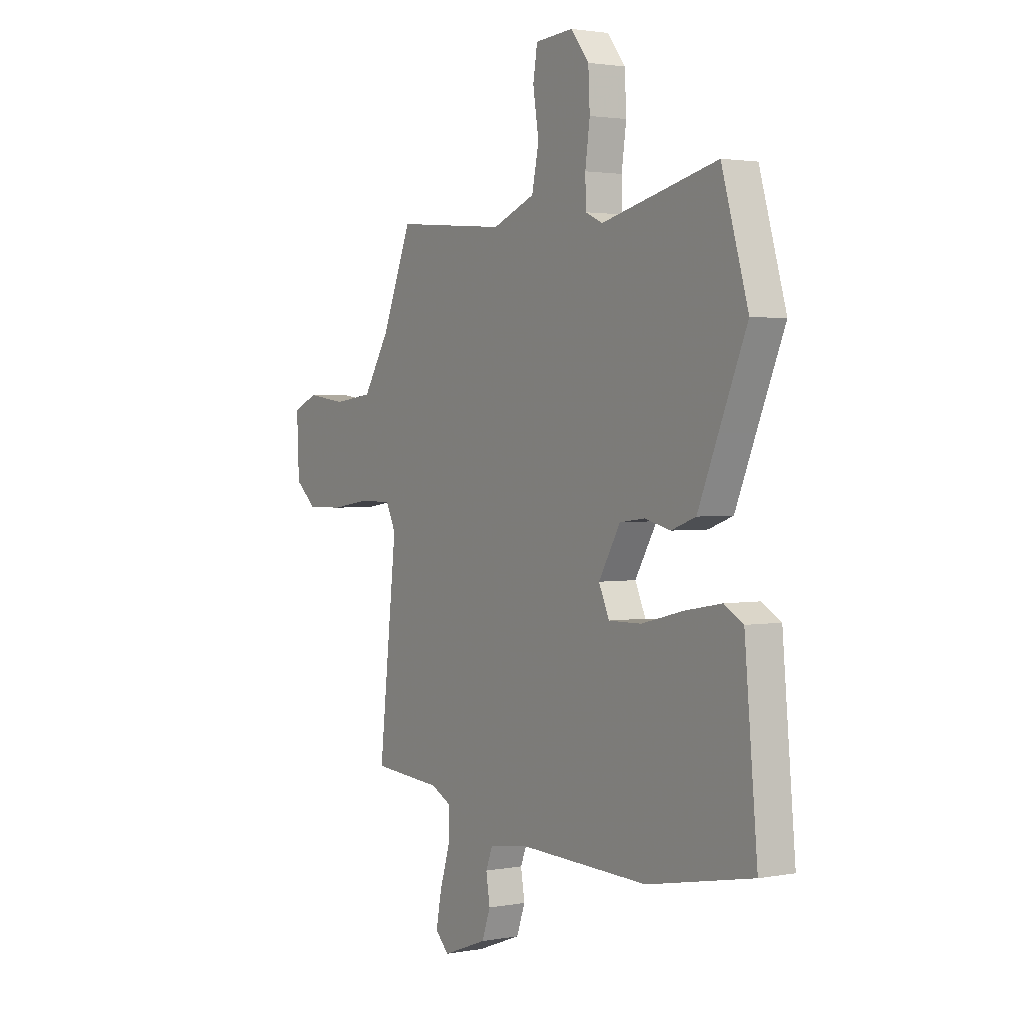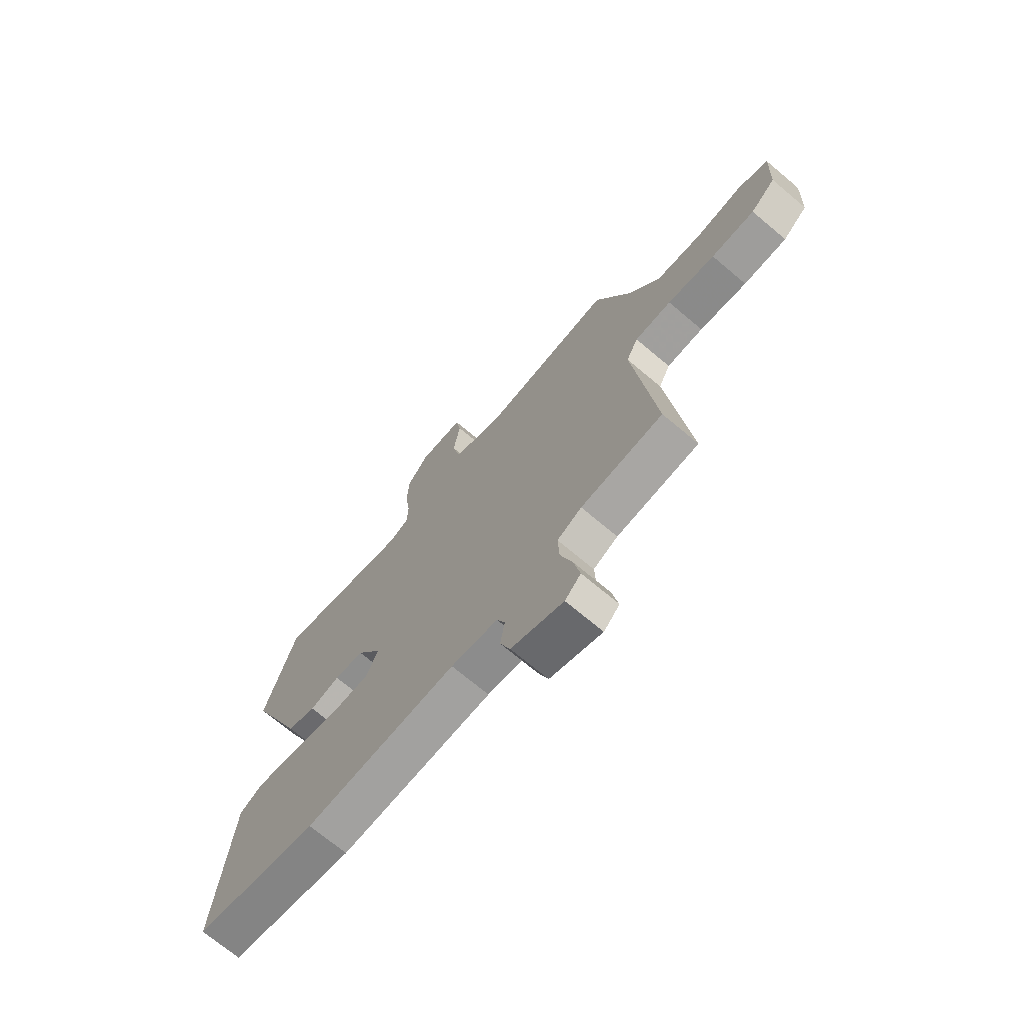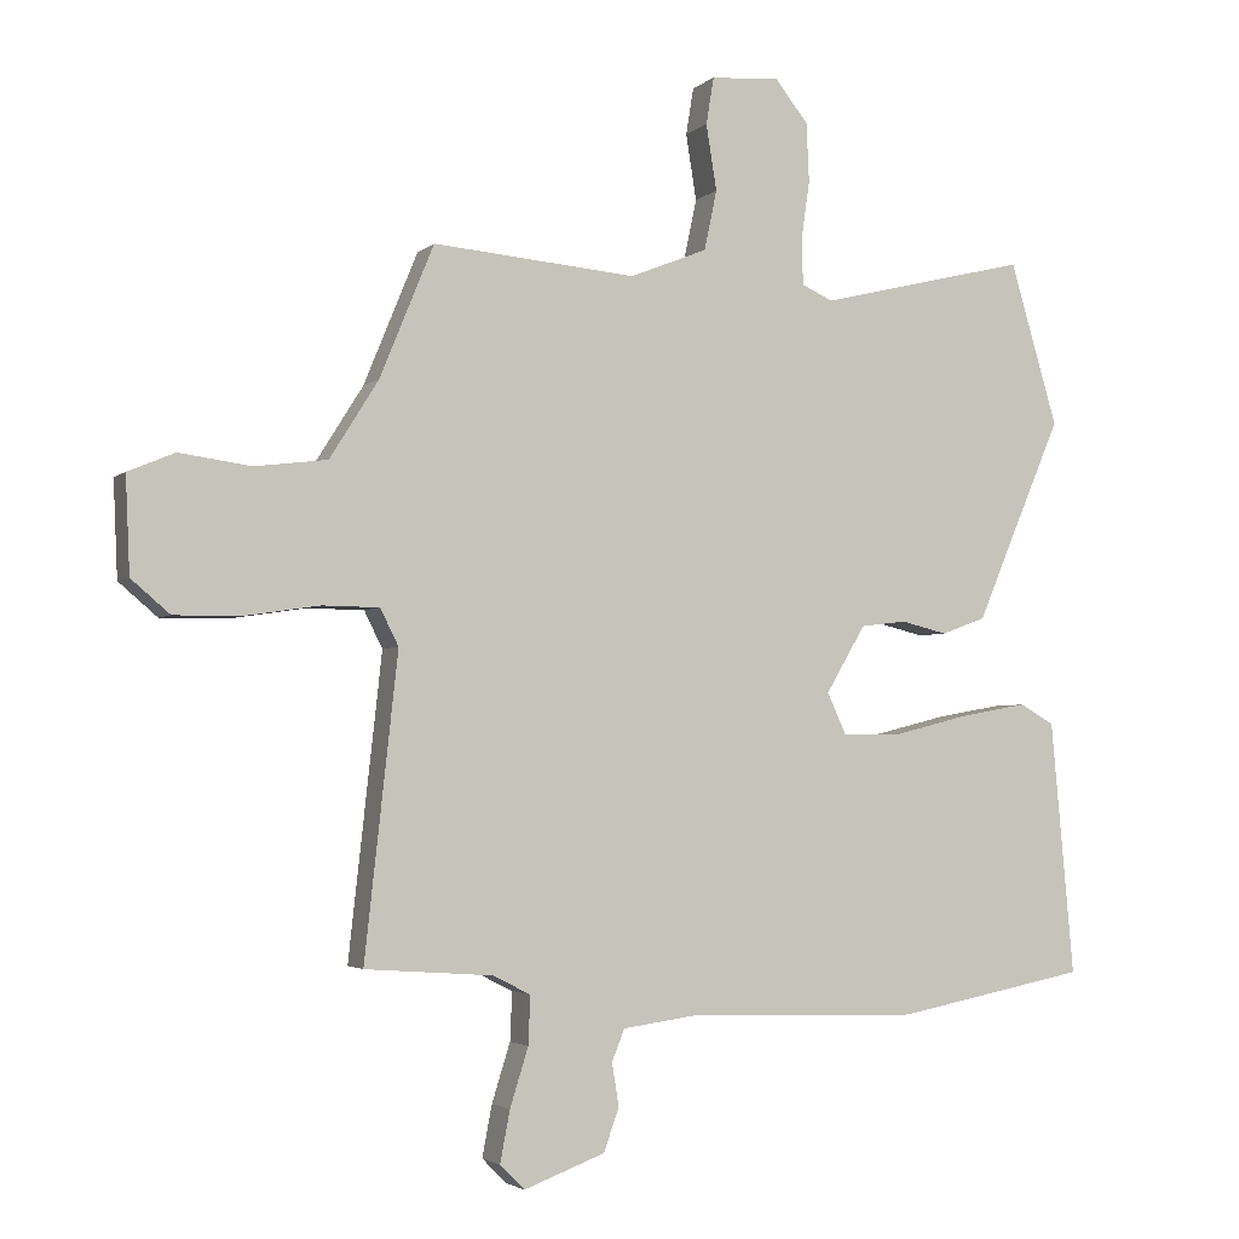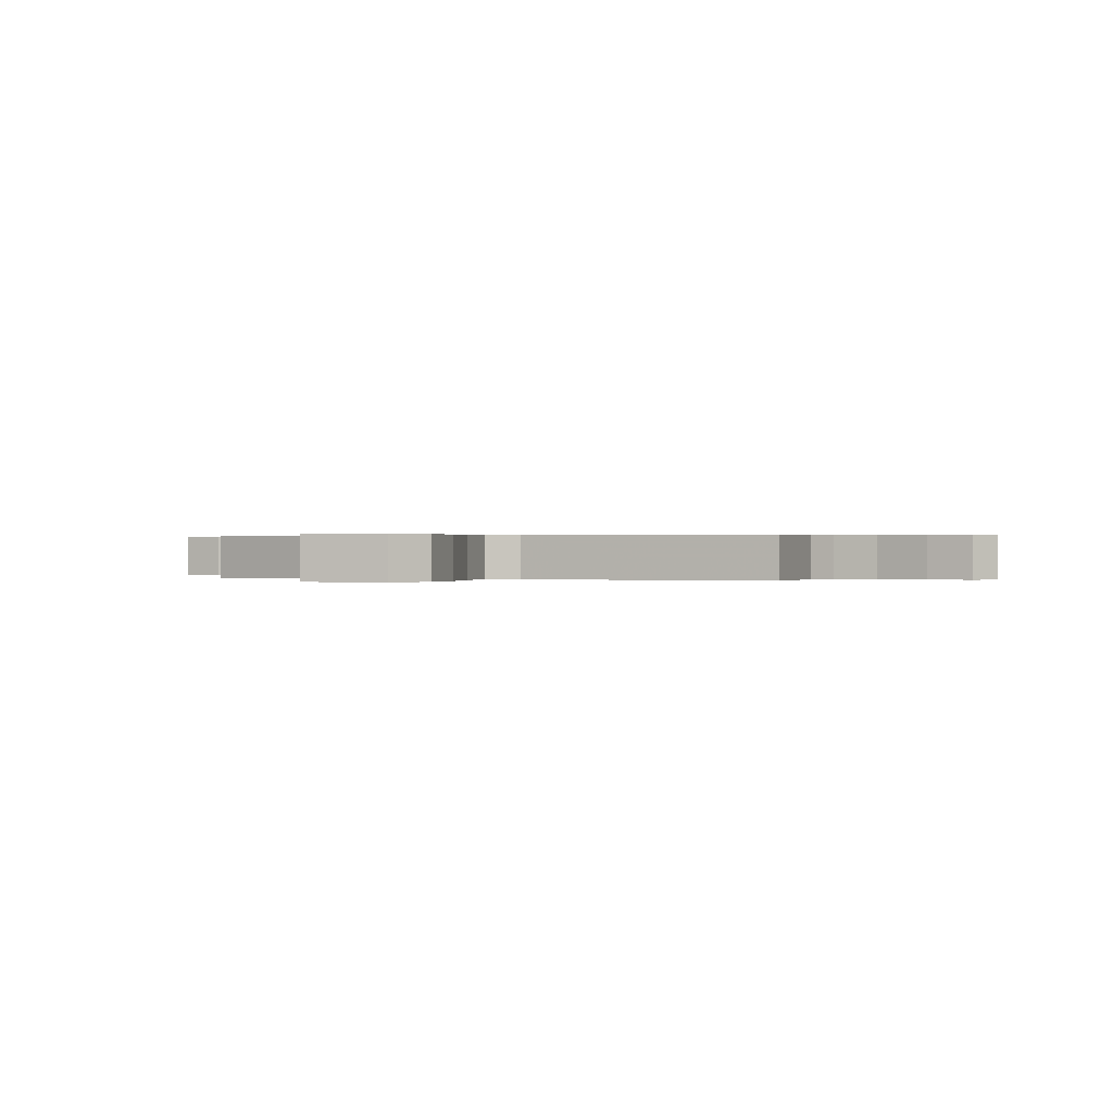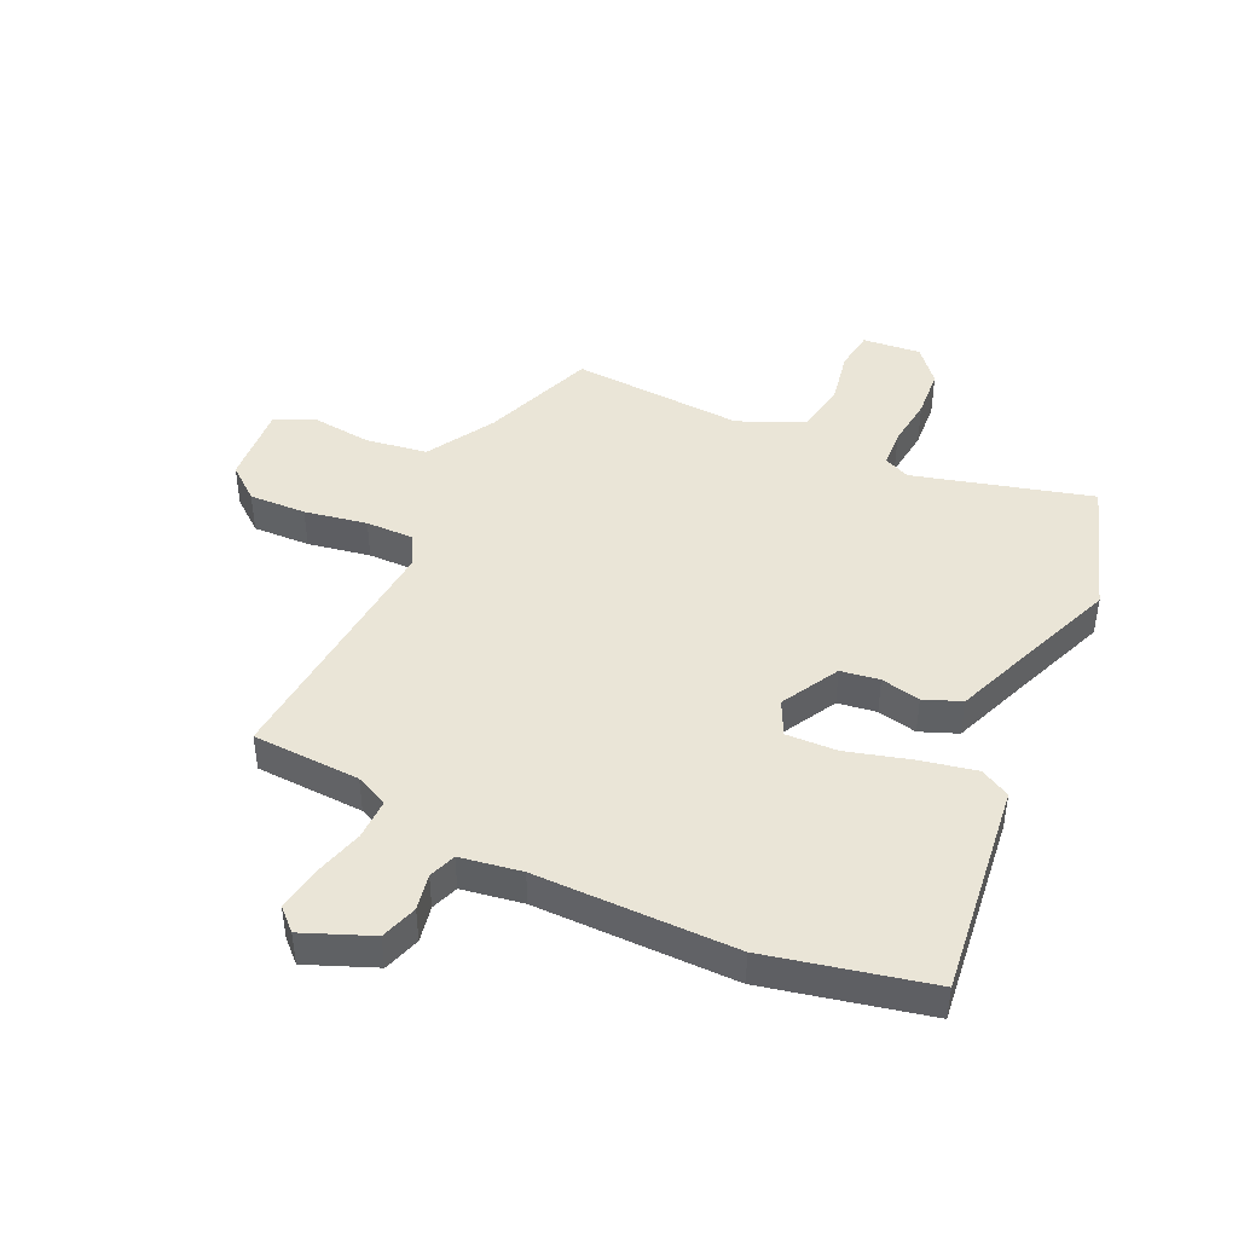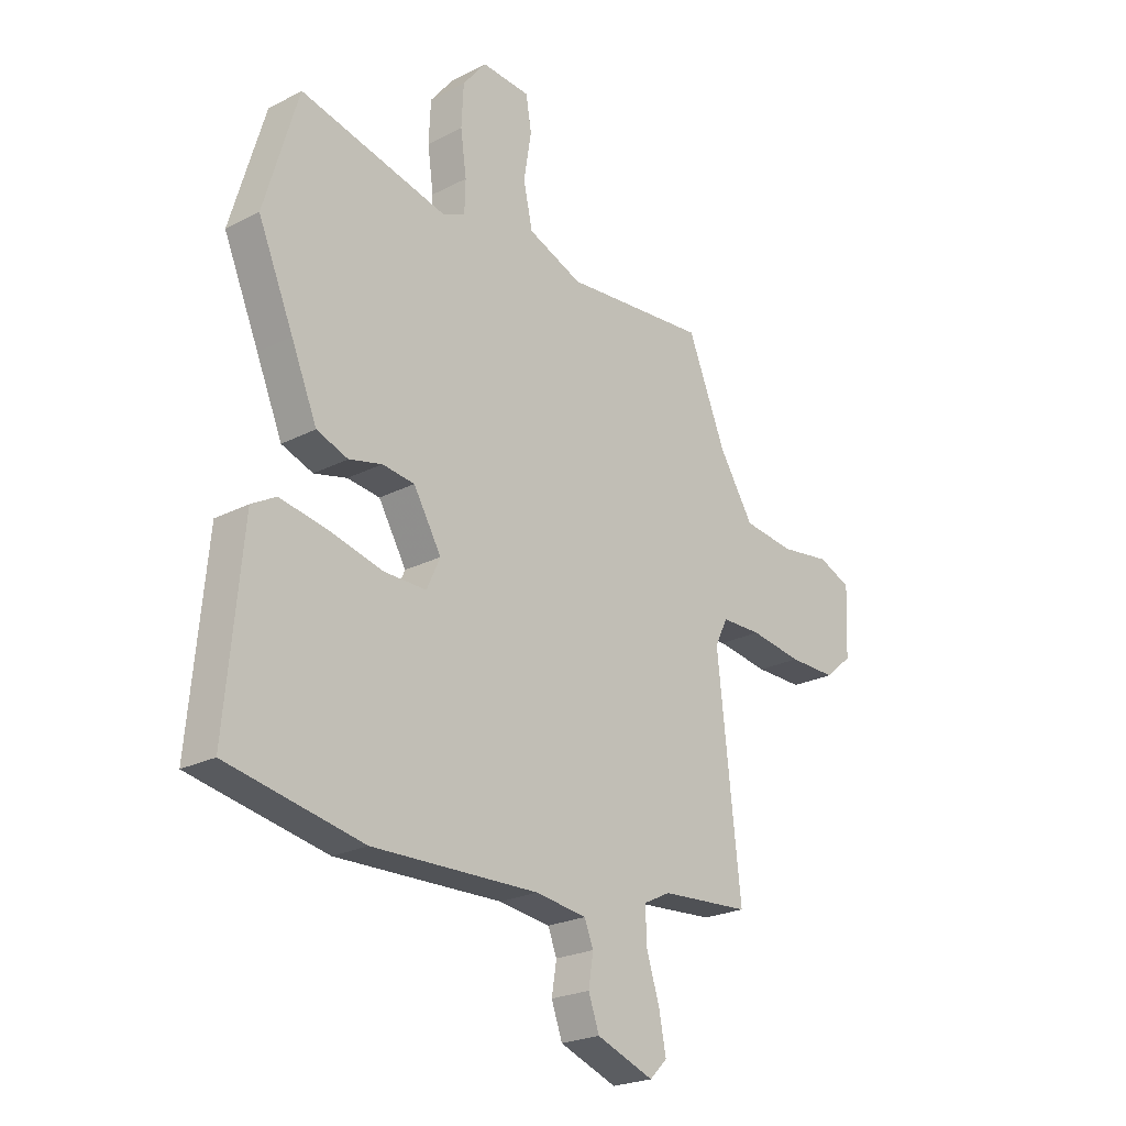
<metadata>
{"format":"obj","ext":"obj","renderer":"f3d","projection":"perspective","resolution":1024,"background":"white","views":[{"elev":2.1,"azim":-122.9,"up":"+Z"},{"elev":-70.9,"azim":49.9,"up":"+Z"},{"elev":-3.0,"azim":157.4,"up":"+Z"},{"elev":0.2,"azim":107.3,"up":"+Y"},{"elev":44.4,"azim":-156.6,"up":"+Y"},{"elev":-23.2,"azim":-48.8,"up":"+Z"}]}
</metadata>
<code>
v -0.554 0.07 0.317
v -0.486 0.07 0.548
v -0.188 0.07 0.476
v -0.144 0.07 0.496
v -0.142 0.07 0.56
v -0.154 0.07 0.645
v -0.15 0.07 0.728
v -0.103 0.07 0.787
v -0.005 0.07 0.78
v 0.006 0.07 0.713
v -0.009 0.07 0.62
v 0.009 0.07 0.535
v 0.119 0.07 0.491
v 0.408 0.07 0.516
v 0.485 0.07 0.328
v 0.554 0.07 0.218
v 0.657 0.07 0.205
v 0.759 0.07 0.219
v 0.825 0.07 0.191
v 0.819 0.07 0.055
v 0.764 0.07 0.008
v 0.668 0.07 0.009
v 0.563 0.07 0.025
v 0.482 0.07 0.024
v 0.456 0.07 -0.028
v 0.503 0.07 -0.453
v 0.322 0.07 -0.466
v 0.268 0.07 -0.493
v 0.271 0.07 -0.562
v 0.297 0.07 -0.645
v 0.311 0.07 -0.718
v 0.276 0.07 -0.753
v 0.161 0.07 -0.71
v 0.139 0.07 -0.649
v 0.149 0.07 -0.588
v 0.131 0.07 -0.543
v 0.028 0.07 -0.529
v -0.306 0.07 -0.538
v -0.578 0.07 -0.485
v -0.545 0.07 -0.124
v -0.496 0.07 -0.096
v -0.401 0.07 -0.113
v -0.293 0.07 -0.14
v -0.208 0.07 -0.141
v -0.181 0.07 -0.082
v -0.237 0.07 0.013
v -0.302 0.07 0.021
v -0.368 0.07 0.005
v -0.431 0.07 0.028
v -0.483 0.07 0.151
v -0.554 0 0.317
v -0.486 0 0.548
v -0.188 0 0.476
v -0.144 0 0.496
v -0.142 0 0.56
v -0.154 0 0.645
v -0.15 0 0.728
v -0.103 0 0.787
v -0.005 0 0.78
v 0.006 0 0.713
v -0.009 0 0.62
v 0.009 0 0.535
v 0.119 0 0.491
v 0.408 0 0.516
v 0.485 0 0.328
v 0.554 0 0.218
v 0.657 0 0.205
v 0.759 0 0.219
v 0.825 0 0.191
v 0.819 0 0.055
v 0.764 0 0.008
v 0.668 0 0.009
v 0.563 0 0.025
v 0.482 0 0.024
v 0.456 0 -0.028
v 0.503 0 -0.453
v 0.322 0 -0.466
v 0.268 0 -0.493
v 0.271 0 -0.562
v 0.297 0 -0.645
v 0.311 0 -0.718
v 0.276 0 -0.753
v 0.161 0 -0.71
v 0.139 0 -0.649
v 0.149 0 -0.588
v 0.131 0 -0.543
v 0.028 0 -0.529
v -0.306 0 -0.538
v -0.578 0 -0.485
v -0.545 0 -0.124
v -0.496 0 -0.096
v -0.401 0 -0.113
v -0.293 0 -0.14
v -0.208 0 -0.141
v -0.181 0 -0.082
v -0.237 0 0.013
v -0.302 0 0.021
v -0.368 0 0.005
v -0.431 0 0.028
v -0.483 0 0.151
f 47 48 49 50
f 46 47 50 1
f 40 41 42 43
f 38 39 40 43
f 37 38 43 44
f 36 37 44 45
f 32 33 34 35
f 32 35 36
f 29 30 31 32
f 28 29 32 36
f 27 28 36 45
f 25 26 27 45
f 20 21 22 23
f 20 23 24
f 17 18 19 20
f 16 17 20 24
f 15 16 24 25
f 13 14 15 25
f 8 9 10 11
f 8 11 12
f 5 6 7 8
f 4 5 8 12
f 3 4 12 13
f 46 1 2 3
f 25 45 46
f 3 13 25 46
f 100 99 98 97
f 51 100 97 96
f 93 92 91 90
f 93 90 89 88
f 94 93 88 87
f 95 94 87 86
f 85 84 83 82
f 86 85 82
f 82 81 80 79
f 86 82 79 78
f 95 86 78 77
f 95 77 76 75
f 73 72 71 70
f 74 73 70
f 70 69 68 67
f 74 70 67 66
f 75 74 66 65
f 75 65 64 63
f 61 60 59 58
f 62 61 58
f 58 57 56 55
f 62 58 55 54
f 63 62 54 53
f 53 52 51 96
f 96 95 75
f 96 75 63 53
f 1 51 52 2
f 2 52 53 3
f 3 53 54 4
f 4 54 55 5
f 5 55 56 6
f 6 56 57 7
f 7 57 58 8
f 8 58 59 9
f 9 59 60 10
f 10 60 61 11
f 11 61 62 12
f 12 62 63 13
f 13 63 64 14
f 14 64 65 15
f 15 65 66 16
f 16 66 67 17
f 17 67 68 18
f 18 68 69 19
f 19 69 70 20
f 20 70 71 21
f 21 71 72 22
f 22 72 73 23
f 23 73 74 24
f 24 74 75 25
f 25 75 76 26
f 26 76 77 27
f 27 77 78 28
f 28 78 79 29
f 29 79 80 30
f 30 80 81 31
f 31 81 82 32
f 32 82 83 33
f 33 83 84 34
f 34 84 85 35
f 35 85 86 36
f 36 86 87 37
f 37 87 88 38
f 38 88 89 39
f 39 89 90 40
f 40 90 91 41
f 41 91 92 42
f 42 92 93 43
f 43 93 94 44
f 44 94 95 45
f 45 95 96 46
f 46 96 97 47
f 47 97 98 48
f 48 98 99 49
f 49 99 100 50
f 50 100 51 1

</code>
